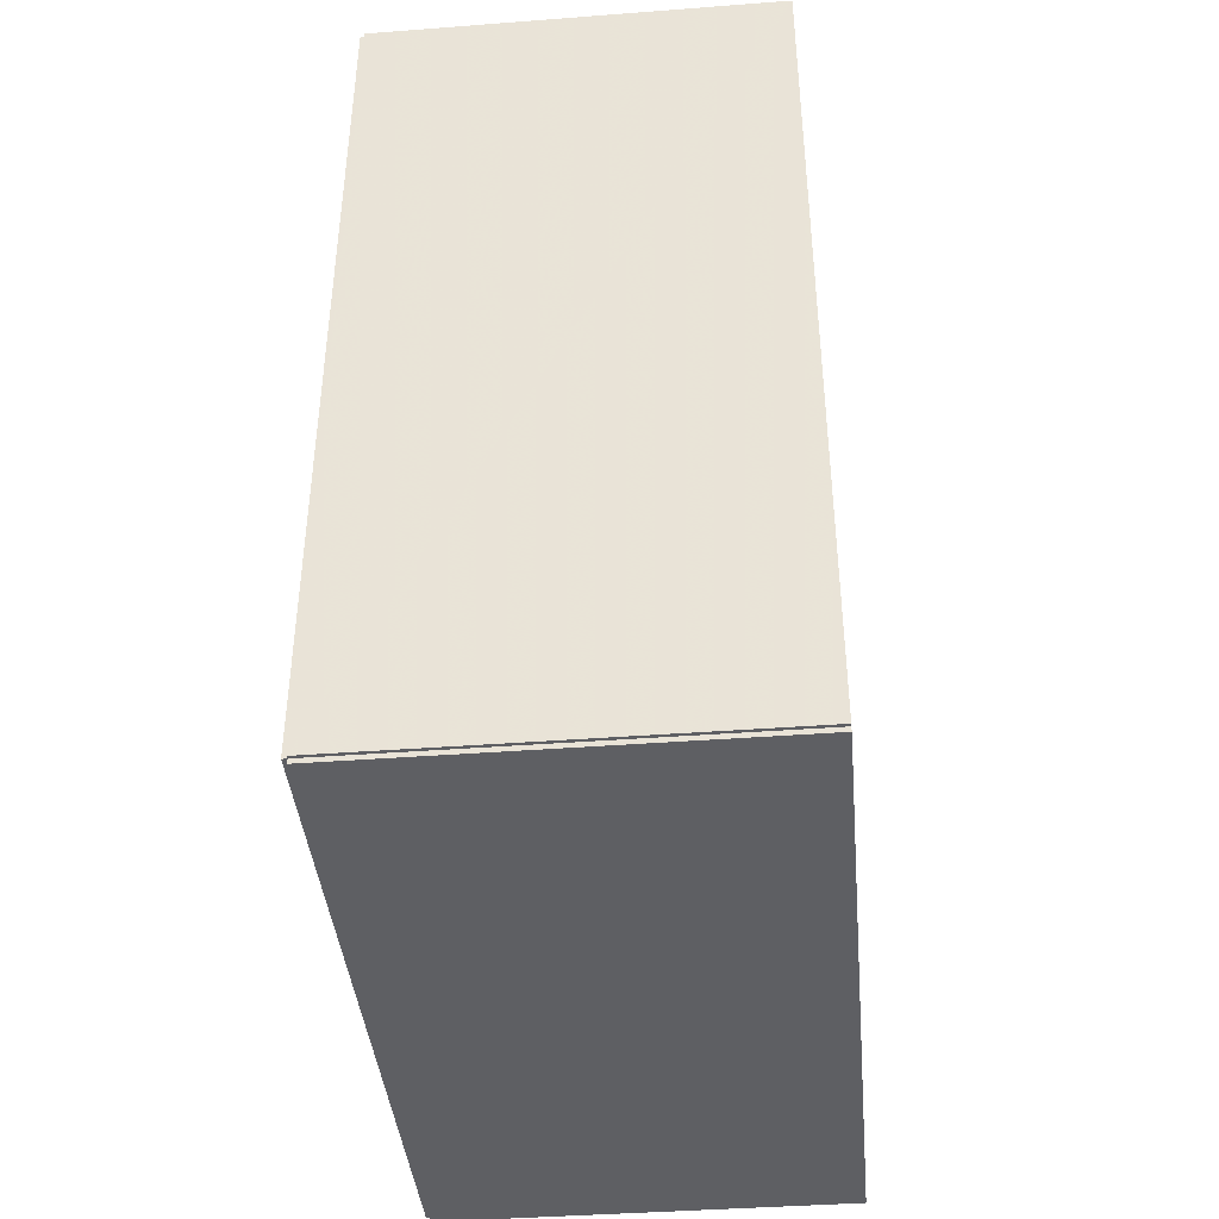
<metadata>
{"format":"obj","ext":"obj","renderer":"f3d","projection":"perspective","resolution":1024,"background":"white","views":[{"elev":-41.0,"azim":5.3,"up":"+Z"}]}
</metadata>
<code>
v -0.08805 -0.1532 -0.002087
v -0.08805 -0.1532 0.002087
v -0.08805 0.1532 -0.002087
v -0.08805 0.1532 0.002087
v 0.08805 -0.1532 -0.002087
v 0.08805 -0.1532 0.002087
v 0.08805 0.1532 -0.002087
v 0.08805 0.1532 0.002087
v -0.08596 -0.1532 0
v -0.09014 -0.1532 0
v -0.08596 0.1532 0
v -0.09014 0.1532 0
v -0.08596 -0.1532 0.375
v -0.09014 -0.1532 0.375
v -0.08596 0.1532 0.375
v -0.09014 0.1532 0.375
v -0.08805 -0.1532 0.1854
v -0.08805 -0.1532 0.1896
v -0.08805 0.1532 0.1854
v -0.08805 0.1532 0.1896
v 0.08805 -0.1532 0.1854
v 0.08805 -0.1532 0.1896
v 0.08805 0.1532 0.1854
v 0.08805 0.1532 0.1896
v -0.08805 0.1518 0.375
v -0.08805 0.1546 0.375
v -0.08805 0.1518 0
v -0.08805 0.1546 0
v 0.08805 0.1518 0.375
v 0.08805 0.1546 0.375
v 0.08805 0.1518 0
v 0.08805 0.1546 0
v -0.08805 -0.1518 0
v -0.08805 -0.1546 0
v -0.08805 -0.1518 0.375
v -0.08805 -0.1546 0.375
v 0.08805 -0.1518 0
v 0.08805 -0.1546 0
v 0.08805 -0.1518 0.375
v 0.08805 -0.1546 0.375
v -0.08805 -0.1532 0.3729
v -0.08805 -0.1532 0.3771
v -0.08805 0.1532 0.3729
v -0.08805 0.1532 0.3771
v 0.08805 -0.1532 0.3729
v 0.08805 -0.1532 0.3771
v 0.08805 0.1532 0.3729
v 0.08805 0.1532 0.3771
v -0.03106 -0.0503 0.004175
v -0.008689 -0.0503 0.004175
v -0.008689 -0.0503 0.08251
v -0.03106 -0.0503 0.08251
v -0.009119 -0.04594 0.004175
v -0.009119 -0.04594 0.08251
v -0.01039 -0.04174 0.004175
v -0.01039 -0.04174 0.08251
v -0.01246 -0.03787 0.004175
v -0.01246 -0.03787 0.08251
v -0.01524 -0.03448 0.004175
v -0.01524 -0.03448 0.08251
v -0.01863 -0.0317 0.004175
v -0.01863 -0.0317 0.08251
v -0.0225 -0.02963 0.004175
v -0.0225 -0.02963 0.08251
v -0.02669 -0.02836 0.004175
v -0.02669 -0.02836 0.08251
v -0.03106 -0.02793 0.004175
v -0.03106 -0.02793 0.08251
v -0.03542 -0.02836 0.004175
v -0.03542 -0.02836 0.08251
v -0.03962 -0.02963 0.004175
v -0.03962 -0.02963 0.08251
v -0.04348 -0.0317 0.004175
v -0.04348 -0.0317 0.08251
v -0.04687 -0.03448 0.004175
v -0.04687 -0.03448 0.08251
v -0.04966 -0.03787 0.004175
v -0.04966 -0.03787 0.08251
v -0.05172 -0.04174 0.004175
v -0.05172 -0.04174 0.08251
v -0.053 -0.04594 0.004175
v -0.053 -0.04594 0.08251
v -0.05343 -0.0503 0.004175
v -0.05343 -0.0503 0.08251
v -0.053 -0.05466 0.004175
v -0.053 -0.05466 0.08251
v -0.05172 -0.05886 0.004175
v -0.05172 -0.05886 0.08251
v -0.04966 -0.06273 0.004175
v -0.04966 -0.06273 0.08251
v -0.04687 -0.06612 0.004175
v -0.04687 -0.06612 0.08251
v -0.04348 -0.0689 0.004175
v -0.04348 -0.0689 0.08251
v -0.03962 -0.07097 0.004175
v -0.03962 -0.07097 0.08251
v -0.03542 -0.07224 0.004175
v -0.03542 -0.07224 0.08251
v -0.03106 -0.07267 0.004175
v -0.03106 -0.07267 0.08251
v -0.02669 -0.07224 0.004175
v -0.02669 -0.07224 0.08251
v -0.0225 -0.07097 0.004175
v -0.0225 -0.07097 0.08251
v -0.01863 -0.0689 0.004175
v -0.01863 -0.0689 0.08251
v -0.01524 -0.06612 0.004175
v -0.01524 -0.06612 0.08251
v -0.01246 -0.06273 0.004175
v -0.01246 -0.06273 0.08251
v -0.01039 -0.05886 0.004175
v -0.01039 -0.05886 0.08251
v -0.009119 -0.05466 0.004175
v -0.009119 -0.05466 0.08251
v -0.03106 -0.0503 0.08251
v -0.008689 -0.0503 0.08251
v -0.008689 -0.0503 0.1608
v -0.03106 -0.0503 0.1608
v -0.009119 -0.04594 0.08251
v -0.009119 -0.04594 0.1608
v -0.01039 -0.04174 0.08251
v -0.01039 -0.04174 0.1608
v -0.01246 -0.03787 0.08251
v -0.01246 -0.03787 0.1608
v -0.01524 -0.03448 0.08251
v -0.01524 -0.03448 0.1608
v -0.01863 -0.0317 0.08251
v -0.01863 -0.0317 0.1608
v -0.0225 -0.02963 0.08251
v -0.0225 -0.02963 0.1608
v -0.02669 -0.02836 0.08251
v -0.02669 -0.02836 0.1608
v -0.03106 -0.02793 0.08251
v -0.03106 -0.02793 0.1608
v -0.03542 -0.02836 0.08251
v -0.03542 -0.02836 0.1608
v -0.03962 -0.02963 0.08251
v -0.03962 -0.02963 0.1608
v -0.04348 -0.0317 0.08251
v -0.04348 -0.0317 0.1608
v -0.04687 -0.03448 0.08251
v -0.04687 -0.03448 0.1608
v -0.04966 -0.03787 0.08251
v -0.04966 -0.03787 0.1608
v -0.05172 -0.04174 0.08251
v -0.05172 -0.04174 0.1608
v -0.053 -0.04594 0.08251
v -0.053 -0.04594 0.1608
v -0.05343 -0.0503 0.08251
v -0.05343 -0.0503 0.1608
v -0.053 -0.05466 0.08251
v -0.053 -0.05466 0.1608
v -0.05172 -0.05886 0.08251
v -0.05172 -0.05886 0.1608
v -0.04966 -0.06273 0.08251
v -0.04966 -0.06273 0.1608
v -0.04687 -0.06612 0.08251
v -0.04687 -0.06612 0.1608
v -0.04348 -0.0689 0.08251
v -0.04348 -0.0689 0.1608
v -0.03962 -0.07097 0.08251
v -0.03962 -0.07097 0.1608
v -0.03542 -0.07224 0.08251
v -0.03542 -0.07224 0.1608
v -0.03106 -0.07267 0.08251
v -0.03106 -0.07267 0.1608
v -0.02669 -0.07224 0.08251
v -0.02669 -0.07224 0.1608
v -0.0225 -0.07097 0.08251
v -0.0225 -0.07097 0.1608
v -0.01863 -0.0689 0.08251
v -0.01863 -0.0689 0.1608
v -0.01524 -0.06612 0.08251
v -0.01524 -0.06612 0.1608
v -0.01246 -0.06273 0.08251
v -0.01246 -0.06273 0.1608
v -0.01039 -0.05886 0.08251
v -0.01039 -0.05886 0.1608
v -0.009119 -0.05466 0.08251
v -0.009119 -0.05466 0.1608
v 0.02835 0.04766 0.1917
v 0.05822 0.04766 0.1917
v 0.05822 0.04766 0.2536
v 0.02835 0.04766 0.2536
v 0.05764 0.05349 0.1917
v 0.05764 0.05349 0.2536
v 0.05594 0.05909 0.1917
v 0.05594 0.05909 0.2536
v 0.05319 0.06426 0.1917
v 0.05319 0.06426 0.2536
v 0.04947 0.06878 0.1917
v 0.04947 0.06878 0.2536
v 0.04495 0.07249 0.1917
v 0.04495 0.07249 0.2536
v 0.03978 0.07525 0.1917
v 0.03978 0.07525 0.2536
v 0.03418 0.07695 0.1917
v 0.03418 0.07695 0.2536
v 0.02835 0.07753 0.1917
v 0.02835 0.07753 0.2536
v 0.02253 0.07695 0.1917
v 0.02253 0.07695 0.2536
v 0.01693 0.07525 0.1917
v 0.01693 0.07525 0.2536
v 0.01176 0.07249 0.1917
v 0.01176 0.07249 0.2536
v 0.007238 0.06878 0.1917
v 0.007238 0.06878 0.2536
v 0.003524 0.06426 0.1917
v 0.003524 0.06426 0.2536
v 0.0007641 0.05909 0.1917
v 0.0007641 0.05909 0.2536
v -0.0009353 0.05349 0.1917
v -0.0009353 0.05349 0.2536
v -0.001509 0.04766 0.1917
v -0.001509 0.04766 0.2536
v -0.0009353 0.04184 0.1917
v -0.0009353 0.04184 0.2536
v 0.0007641 0.03624 0.1917
v 0.0007641 0.03624 0.2536
v 0.003524 0.03107 0.1917
v 0.003524 0.03107 0.2536
v 0.007238 0.02655 0.1917
v 0.007238 0.02655 0.2536
v 0.01176 0.02283 0.1917
v 0.01176 0.02283 0.2536
v 0.01693 0.02007 0.1917
v 0.01693 0.02007 0.2536
v 0.02253 0.01837 0.1917
v 0.02253 0.01837 0.2536
v 0.02835 0.0178 0.1917
v 0.02835 0.0178 0.2536
v 0.03418 0.01837 0.1917
v 0.03418 0.01837 0.2536
v 0.03978 0.02007 0.1917
v 0.03978 0.02007 0.2536
v 0.04495 0.02283 0.1917
v 0.04495 0.02283 0.2536
v 0.04947 0.02655 0.1917
v 0.04947 0.02655 0.2536
v 0.05319 0.03107 0.1917
v 0.05319 0.03107 0.2536
v 0.05594 0.03624 0.1917
v 0.05594 0.03624 0.2536
v 0.05764 0.04184 0.1917
v 0.05764 0.04184 0.2536
v -0.03084 -0.04563 0.1917
v -0.008608 -0.04563 0.1917
v -0.008608 -0.04563 0.2569
v -0.03084 -0.04563 0.2569
v -0.009035 -0.04129 0.1917
v -0.009035 -0.04129 0.2569
v -0.0103 -0.03712 0.1917
v -0.0103 -0.03712 0.2569
v -0.01235 -0.03328 0.1917
v -0.01235 -0.03328 0.2569
v -0.01512 -0.02991 0.1917
v -0.01512 -0.02991 0.2569
v -0.01849 -0.02715 0.1917
v -0.01849 -0.02715 0.2569
v -0.02233 -0.02509 0.1917
v -0.02233 -0.02509 0.2569
v -0.0265 -0.02383 0.1917
v -0.0265 -0.02383 0.2569
v -0.03084 -0.0234 0.1917
v -0.03084 -0.0234 0.2569
v -0.03517 -0.02383 0.1917
v -0.03517 -0.02383 0.2569
v -0.03934 -0.02509 0.1917
v -0.03934 -0.02509 0.2569
v -0.04319 -0.02715 0.1917
v -0.04319 -0.02715 0.2569
v -0.04656 -0.02991 0.1917
v -0.04656 -0.02991 0.2569
v -0.04932 -0.03328 0.1917
v -0.04932 -0.03328 0.2569
v -0.05137 -0.03712 0.1917
v -0.05137 -0.03712 0.2569
v -0.05264 -0.04129 0.1917
v -0.05264 -0.04129 0.2569
v -0.05307 -0.04563 0.1917
v -0.05307 -0.04563 0.2569
v -0.05264 -0.04997 0.1917
v -0.05264 -0.04997 0.2569
v -0.05137 -0.05414 0.1917
v -0.05137 -0.05414 0.2569
v -0.04932 -0.05798 0.1917
v -0.04932 -0.05798 0.2569
v -0.04656 -0.06135 0.1917
v -0.04656 -0.06135 0.2569
v -0.04319 -0.06411 0.1917
v -0.04319 -0.06411 0.2569
v -0.03934 -0.06617 0.1917
v -0.03934 -0.06617 0.2569
v -0.03517 -0.06743 0.1917
v -0.03517 -0.06743 0.2569
v -0.03084 -0.06786 0.1917
v -0.03084 -0.06786 0.2569
v -0.0265 -0.06743 0.1917
v -0.0265 -0.06743 0.2569
v -0.02233 -0.06617 0.1917
v -0.02233 -0.06617 0.2569
v -0.01849 -0.06411 0.1917
v -0.01849 -0.06411 0.2569
v -0.01512 -0.06135 0.1917
v -0.01512 -0.06135 0.2569
v -0.01235 -0.05798 0.1917
v -0.01235 -0.05798 0.2569
v -0.0103 -0.05414 0.1917
v -0.0103 -0.05414 0.2569
v -0.009035 -0.04997 0.1917
v -0.009035 -0.04997 0.2569
v -0.03084 -0.04563 0.2569
v -0.008608 -0.04563 0.2569
v -0.008608 -0.04563 0.3221
v -0.03084 -0.04563 0.3221
v -0.009035 -0.04129 0.2569
v -0.009035 -0.04129 0.3221
v -0.0103 -0.03712 0.2569
v -0.0103 -0.03712 0.3221
v -0.01235 -0.03328 0.2569
v -0.01235 -0.03328 0.3221
v -0.01512 -0.02991 0.2569
v -0.01512 -0.02991 0.3221
v -0.01849 -0.02715 0.2569
v -0.01849 -0.02715 0.3221
v -0.02233 -0.02509 0.2569
v -0.02233 -0.02509 0.3221
v -0.0265 -0.02383 0.2569
v -0.0265 -0.02383 0.3221
v -0.03084 -0.0234 0.2569
v -0.03084 -0.0234 0.3221
v -0.03517 -0.02383 0.2569
v -0.03517 -0.02383 0.3221
v -0.03934 -0.02509 0.2569
v -0.03934 -0.02509 0.3221
v -0.04319 -0.02715 0.2569
v -0.04319 -0.02715 0.3221
v -0.04656 -0.02991 0.2569
v -0.04656 -0.02991 0.3221
v -0.04932 -0.03328 0.2569
v -0.04932 -0.03328 0.3221
v -0.05137 -0.03712 0.2569
v -0.05137 -0.03712 0.3221
v -0.05264 -0.04129 0.2569
v -0.05264 -0.04129 0.3221
v -0.05307 -0.04563 0.2569
v -0.05307 -0.04563 0.3221
v -0.05264 -0.04997 0.2569
v -0.05264 -0.04997 0.3221
v -0.05137 -0.05414 0.2569
v -0.05137 -0.05414 0.3221
v -0.04932 -0.05798 0.2569
v -0.04932 -0.05798 0.3221
v -0.04656 -0.06135 0.2569
v -0.04656 -0.06135 0.3221
v -0.04319 -0.06411 0.2569
v -0.04319 -0.06411 0.3221
v -0.03934 -0.06617 0.2569
v -0.03934 -0.06617 0.3221
v -0.03517 -0.06743 0.2569
v -0.03517 -0.06743 0.3221
v -0.03084 -0.06786 0.2569
v -0.03084 -0.06786 0.3221
v -0.0265 -0.06743 0.2569
v -0.0265 -0.06743 0.3221
v -0.02233 -0.06617 0.2569
v -0.02233 -0.06617 0.3221
v -0.01849 -0.06411 0.2569
v -0.01849 -0.06411 0.3221
v -0.01512 -0.06135 0.2569
v -0.01512 -0.06135 0.3221
v -0.01235 -0.05798 0.2569
v -0.01235 -0.05798 0.3221
v -0.0103 -0.05414 0.2569
v -0.0103 -0.05414 0.3221
v -0.009035 -0.04997 0.2569
v -0.009035 -0.04997 0.3221
f 2 4 1
f 5 2 1
f 1 4 3
f 3 5 1
f 2 8 4
f 6 2 5
f 6 8 2
f 4 8 3
f 7 5 3
f 3 8 7
f 7 6 5
f 8 6 7
f 10 12 9
f 13 10 9
f 9 12 11
f 11 13 9
f 10 16 12
f 14 10 13
f 14 16 10
f 12 16 11
f 15 13 11
f 11 16 15
f 15 14 13
f 16 14 15
f 18 20 17
f 21 18 17
f 17 20 19
f 19 21 17
f 18 24 20
f 22 18 21
f 22 24 18
f 20 24 19
f 23 21 19
f 19 24 23
f 23 22 21
f 24 22 23
f 26 28 25
f 29 26 25
f 25 28 27
f 27 29 25
f 26 32 28
f 30 26 29
f 30 32 26
f 28 32 27
f 31 29 27
f 27 32 31
f 31 30 29
f 32 30 31
f 34 36 33
f 37 34 33
f 33 36 35
f 35 37 33
f 34 40 36
f 38 34 37
f 38 40 34
f 36 40 35
f 39 37 35
f 35 40 39
f 39 38 37
f 40 38 39
f 42 44 41
f 45 42 41
f 41 44 43
f 43 45 41
f 42 48 44
f 46 42 45
f 46 48 42
f 44 48 43
f 47 45 43
f 43 48 47
f 47 46 45
f 48 46 47
f 50 49 53
f 50 53 51
f 51 53 54
f 51 54 52
f 53 49 55
f 53 55 54
f 54 55 56
f 54 56 52
f 55 49 57
f 55 57 56
f 56 57 58
f 56 58 52
f 57 49 59
f 57 59 58
f 58 59 60
f 58 60 52
f 59 49 61
f 59 61 60
f 60 61 62
f 60 62 52
f 61 49 63
f 61 63 62
f 62 63 64
f 62 64 52
f 63 49 65
f 63 65 64
f 64 65 66
f 64 66 52
f 65 49 67
f 65 67 66
f 66 67 68
f 66 68 52
f 67 49 69
f 67 69 68
f 68 69 70
f 68 70 52
f 69 49 71
f 69 71 70
f 70 71 72
f 70 72 52
f 71 49 73
f 71 73 72
f 72 73 74
f 72 74 52
f 73 49 75
f 73 75 74
f 74 75 76
f 74 76 52
f 75 49 77
f 75 77 76
f 76 77 78
f 76 78 52
f 77 49 79
f 77 79 78
f 78 79 80
f 78 80 52
f 79 49 81
f 79 81 80
f 80 81 82
f 80 82 52
f 81 49 83
f 81 83 82
f 82 83 84
f 82 84 52
f 83 49 85
f 83 85 84
f 84 85 86
f 84 86 52
f 85 49 87
f 85 87 86
f 86 87 88
f 86 88 52
f 87 49 89
f 87 89 88
f 88 89 90
f 88 90 52
f 89 49 91
f 89 91 90
f 90 91 92
f 90 92 52
f 91 49 93
f 91 93 92
f 92 93 94
f 92 94 52
f 93 49 95
f 93 95 94
f 94 95 96
f 94 96 52
f 95 49 97
f 95 97 96
f 96 97 98
f 96 98 52
f 97 49 99
f 97 99 98
f 98 99 100
f 98 100 52
f 99 49 101
f 99 101 100
f 100 101 102
f 100 102 52
f 101 49 103
f 101 103 102
f 102 103 104
f 102 104 52
f 103 49 105
f 103 105 104
f 104 105 106
f 104 106 52
f 105 49 107
f 105 107 106
f 106 107 108
f 106 108 52
f 107 49 109
f 107 109 108
f 108 109 110
f 108 110 52
f 109 49 111
f 109 111 110
f 110 111 112
f 110 112 52
f 111 49 113
f 111 113 112
f 112 113 114
f 112 114 52
f 113 49 50
f 113 50 114
f 114 50 51
f 114 51 52
f 116 115 119
f 116 119 117
f 117 119 120
f 117 120 118
f 119 115 121
f 119 121 120
f 120 121 122
f 120 122 118
f 121 115 123
f 121 123 122
f 122 123 124
f 122 124 118
f 123 115 125
f 123 125 124
f 124 125 126
f 124 126 118
f 125 115 127
f 125 127 126
f 126 127 128
f 126 128 118
f 127 115 129
f 127 129 128
f 128 129 130
f 128 130 118
f 129 115 131
f 129 131 130
f 130 131 132
f 130 132 118
f 131 115 133
f 131 133 132
f 132 133 134
f 132 134 118
f 133 115 135
f 133 135 134
f 134 135 136
f 134 136 118
f 135 115 137
f 135 137 136
f 136 137 138
f 136 138 118
f 137 115 139
f 137 139 138
f 138 139 140
f 138 140 118
f 139 115 141
f 139 141 140
f 140 141 142
f 140 142 118
f 141 115 143
f 141 143 142
f 142 143 144
f 142 144 118
f 143 115 145
f 143 145 144
f 144 145 146
f 144 146 118
f 145 115 147
f 145 147 146
f 146 147 148
f 146 148 118
f 147 115 149
f 147 149 148
f 148 149 150
f 148 150 118
f 149 115 151
f 149 151 150
f 150 151 152
f 150 152 118
f 151 115 153
f 151 153 152
f 152 153 154
f 152 154 118
f 153 115 155
f 153 155 154
f 154 155 156
f 154 156 118
f 155 115 157
f 155 157 156
f 156 157 158
f 156 158 118
f 157 115 159
f 157 159 158
f 158 159 160
f 158 160 118
f 159 115 161
f 159 161 160
f 160 161 162
f 160 162 118
f 161 115 163
f 161 163 162
f 162 163 164
f 162 164 118
f 163 115 165
f 163 165 164
f 164 165 166
f 164 166 118
f 165 115 167
f 165 167 166
f 166 167 168
f 166 168 118
f 167 115 169
f 167 169 168
f 168 169 170
f 168 170 118
f 169 115 171
f 169 171 170
f 170 171 172
f 170 172 118
f 171 115 173
f 171 173 172
f 172 173 174
f 172 174 118
f 173 115 175
f 173 175 174
f 174 175 176
f 174 176 118
f 175 115 177
f 175 177 176
f 176 177 178
f 176 178 118
f 177 115 179
f 177 179 178
f 178 179 180
f 178 180 118
f 179 115 116
f 179 116 180
f 180 116 117
f 180 117 118
f 182 181 185
f 182 185 183
f 183 185 186
f 183 186 184
f 185 181 187
f 185 187 186
f 186 187 188
f 186 188 184
f 187 181 189
f 187 189 188
f 188 189 190
f 188 190 184
f 189 181 191
f 189 191 190
f 190 191 192
f 190 192 184
f 191 181 193
f 191 193 192
f 192 193 194
f 192 194 184
f 193 181 195
f 193 195 194
f 194 195 196
f 194 196 184
f 195 181 197
f 195 197 196
f 196 197 198
f 196 198 184
f 197 181 199
f 197 199 198
f 198 199 200
f 198 200 184
f 199 181 201
f 199 201 200
f 200 201 202
f 200 202 184
f 201 181 203
f 201 203 202
f 202 203 204
f 202 204 184
f 203 181 205
f 203 205 204
f 204 205 206
f 204 206 184
f 205 181 207
f 205 207 206
f 206 207 208
f 206 208 184
f 207 181 209
f 207 209 208
f 208 209 210
f 208 210 184
f 209 181 211
f 209 211 210
f 210 211 212
f 210 212 184
f 211 181 213
f 211 213 212
f 212 213 214
f 212 214 184
f 213 181 215
f 213 215 214
f 214 215 216
f 214 216 184
f 215 181 217
f 215 217 216
f 216 217 218
f 216 218 184
f 217 181 219
f 217 219 218
f 218 219 220
f 218 220 184
f 219 181 221
f 219 221 220
f 220 221 222
f 220 222 184
f 221 181 223
f 221 223 222
f 222 223 224
f 222 224 184
f 223 181 225
f 223 225 224
f 224 225 226
f 224 226 184
f 225 181 227
f 225 227 226
f 226 227 228
f 226 228 184
f 227 181 229
f 227 229 228
f 228 229 230
f 228 230 184
f 229 181 231
f 229 231 230
f 230 231 232
f 230 232 184
f 231 181 233
f 231 233 232
f 232 233 234
f 232 234 184
f 233 181 235
f 233 235 234
f 234 235 236
f 234 236 184
f 235 181 237
f 235 237 236
f 236 237 238
f 236 238 184
f 237 181 239
f 237 239 238
f 238 239 240
f 238 240 184
f 239 181 241
f 239 241 240
f 240 241 242
f 240 242 184
f 241 181 243
f 241 243 242
f 242 243 244
f 242 244 184
f 243 181 245
f 243 245 244
f 244 245 246
f 244 246 184
f 245 181 182
f 245 182 246
f 246 182 183
f 246 183 184
f 248 247 251
f 248 251 249
f 249 251 252
f 249 252 250
f 251 247 253
f 251 253 252
f 252 253 254
f 252 254 250
f 253 247 255
f 253 255 254
f 254 255 256
f 254 256 250
f 255 247 257
f 255 257 256
f 256 257 258
f 256 258 250
f 257 247 259
f 257 259 258
f 258 259 260
f 258 260 250
f 259 247 261
f 259 261 260
f 260 261 262
f 260 262 250
f 261 247 263
f 261 263 262
f 262 263 264
f 262 264 250
f 263 247 265
f 263 265 264
f 264 265 266
f 264 266 250
f 265 247 267
f 265 267 266
f 266 267 268
f 266 268 250
f 267 247 269
f 267 269 268
f 268 269 270
f 268 270 250
f 269 247 271
f 269 271 270
f 270 271 272
f 270 272 250
f 271 247 273
f 271 273 272
f 272 273 274
f 272 274 250
f 273 247 275
f 273 275 274
f 274 275 276
f 274 276 250
f 275 247 277
f 275 277 276
f 276 277 278
f 276 278 250
f 277 247 279
f 277 279 278
f 278 279 280
f 278 280 250
f 279 247 281
f 279 281 280
f 280 281 282
f 280 282 250
f 281 247 283
f 281 283 282
f 282 283 284
f 282 284 250
f 283 247 285
f 283 285 284
f 284 285 286
f 284 286 250
f 285 247 287
f 285 287 286
f 286 287 288
f 286 288 250
f 287 247 289
f 287 289 288
f 288 289 290
f 288 290 250
f 289 247 291
f 289 291 290
f 290 291 292
f 290 292 250
f 291 247 293
f 291 293 292
f 292 293 294
f 292 294 250
f 293 247 295
f 293 295 294
f 294 295 296
f 294 296 250
f 295 247 297
f 295 297 296
f 296 297 298
f 296 298 250
f 297 247 299
f 297 299 298
f 298 299 300
f 298 300 250
f 299 247 301
f 299 301 300
f 300 301 302
f 300 302 250
f 301 247 303
f 301 303 302
f 302 303 304
f 302 304 250
f 303 247 305
f 303 305 304
f 304 305 306
f 304 306 250
f 305 247 307
f 305 307 306
f 306 307 308
f 306 308 250
f 307 247 309
f 307 309 308
f 308 309 310
f 308 310 250
f 309 247 311
f 309 311 310
f 310 311 312
f 310 312 250
f 311 247 248
f 311 248 312
f 312 248 249
f 312 249 250
f 314 313 317
f 314 317 315
f 315 317 318
f 315 318 316
f 317 313 319
f 317 319 318
f 318 319 320
f 318 320 316
f 319 313 321
f 319 321 320
f 320 321 322
f 320 322 316
f 321 313 323
f 321 323 322
f 322 323 324
f 322 324 316
f 323 313 325
f 323 325 324
f 324 325 326
f 324 326 316
f 325 313 327
f 325 327 326
f 326 327 328
f 326 328 316
f 327 313 329
f 327 329 328
f 328 329 330
f 328 330 316
f 329 313 331
f 329 331 330
f 330 331 332
f 330 332 316
f 331 313 333
f 331 333 332
f 332 333 334
f 332 334 316
f 333 313 335
f 333 335 334
f 334 335 336
f 334 336 316
f 335 313 337
f 335 337 336
f 336 337 338
f 336 338 316
f 337 313 339
f 337 339 338
f 338 339 340
f 338 340 316
f 339 313 341
f 339 341 340
f 340 341 342
f 340 342 316
f 341 313 343
f 341 343 342
f 342 343 344
f 342 344 316
f 343 313 345
f 343 345 344
f 344 345 346
f 344 346 316
f 345 313 347
f 345 347 346
f 346 347 348
f 346 348 316
f 347 313 349
f 347 349 348
f 348 349 350
f 348 350 316
f 349 313 351
f 349 351 350
f 350 351 352
f 350 352 316
f 351 313 353
f 351 353 352
f 352 353 354
f 352 354 316
f 353 313 355
f 353 355 354
f 354 355 356
f 354 356 316
f 355 313 357
f 355 357 356
f 356 357 358
f 356 358 316
f 357 313 359
f 357 359 358
f 358 359 360
f 358 360 316
f 359 313 361
f 359 361 360
f 360 361 362
f 360 362 316
f 361 313 363
f 361 363 362
f 362 363 364
f 362 364 316
f 363 313 365
f 363 365 364
f 364 365 366
f 364 366 316
f 365 313 367
f 365 367 366
f 366 367 368
f 366 368 316
f 367 313 369
f 367 369 368
f 368 369 370
f 368 370 316
f 369 313 371
f 369 371 370
f 370 371 372
f 370 372 316
f 371 313 373
f 371 373 372
f 372 373 374
f 372 374 316
f 373 313 375
f 373 375 374
f 374 375 376
f 374 376 316
f 375 313 377
f 375 377 376
f 376 377 378
f 376 378 316
f 377 313 314
f 377 314 378
f 378 314 315
f 378 315 316

</code>
